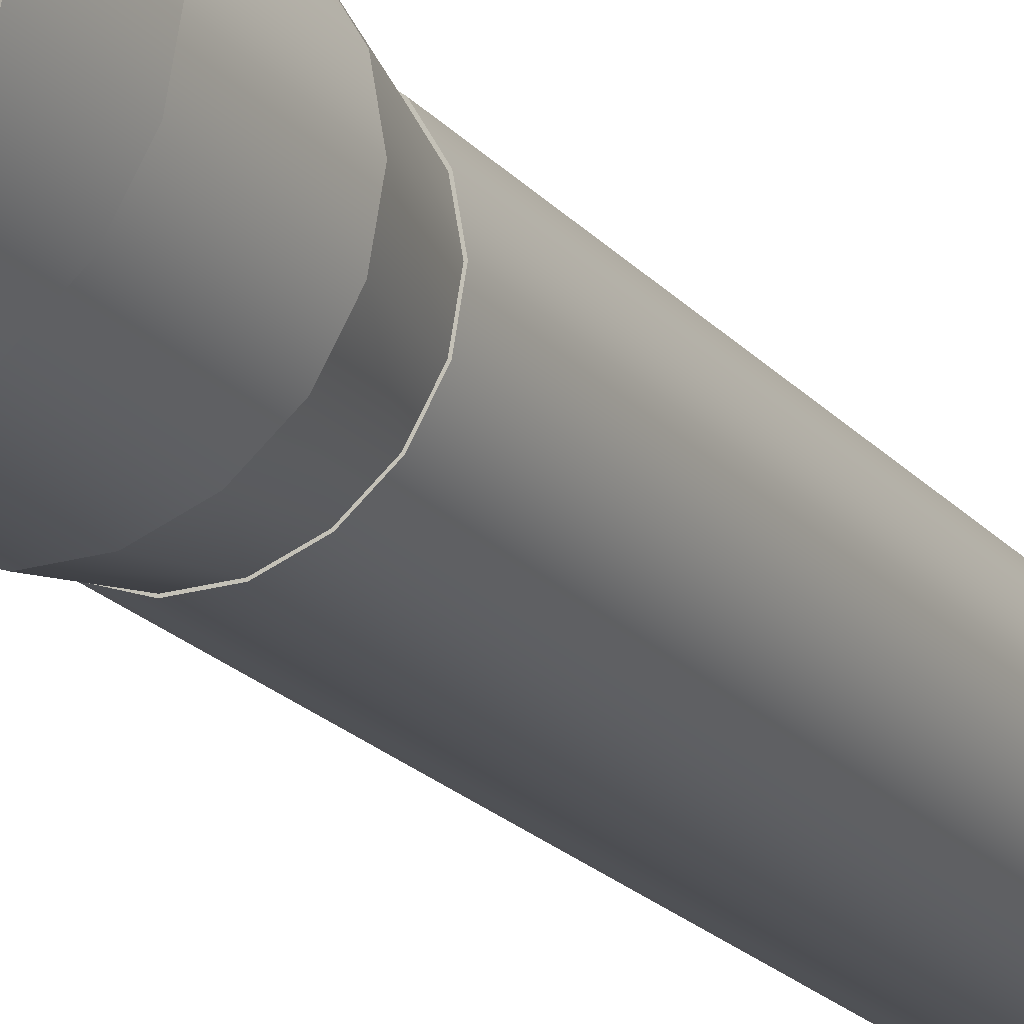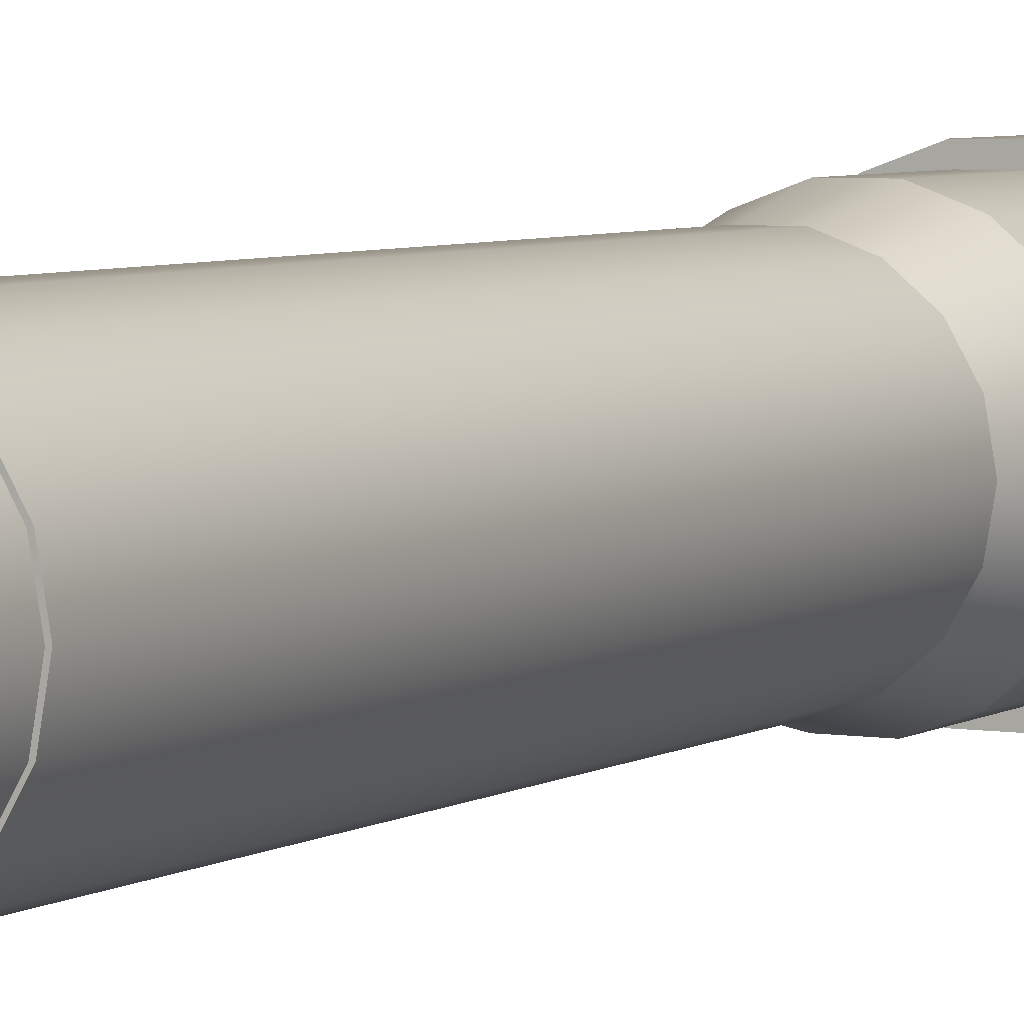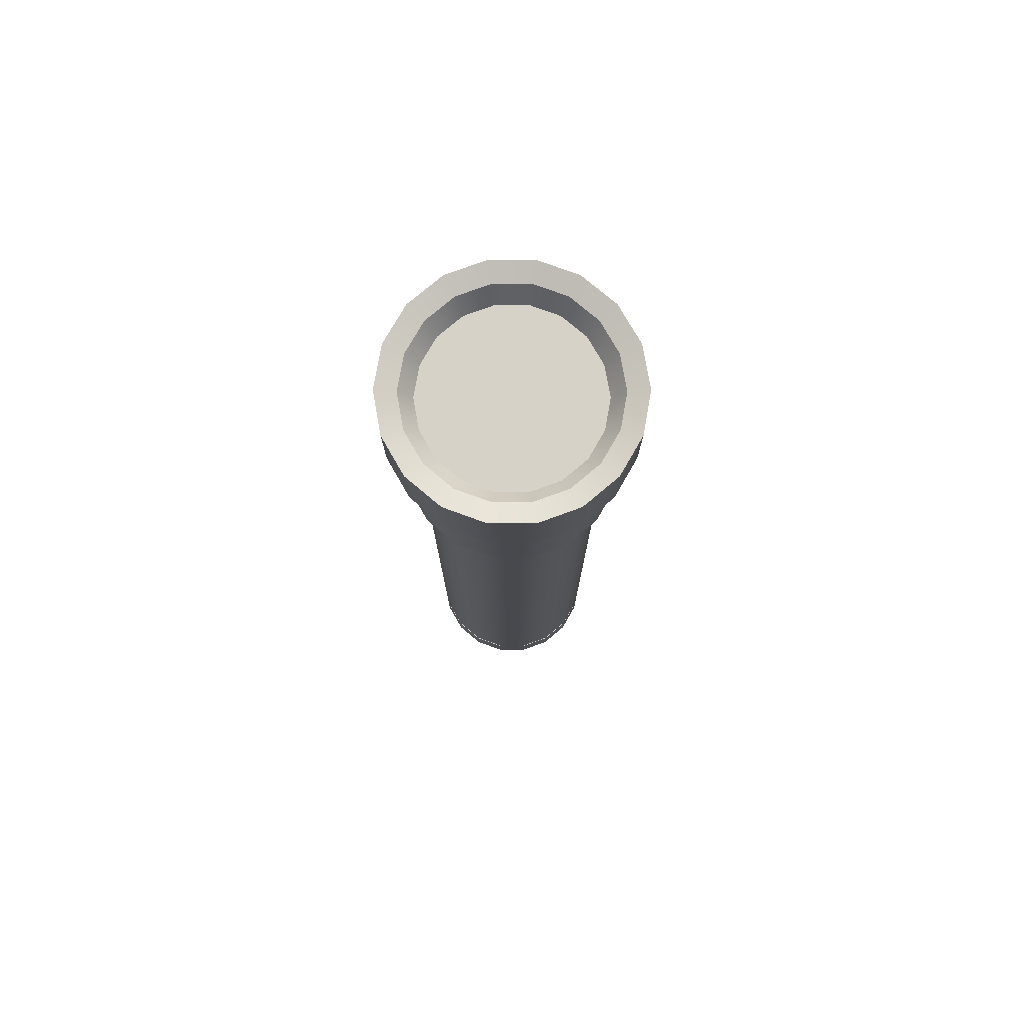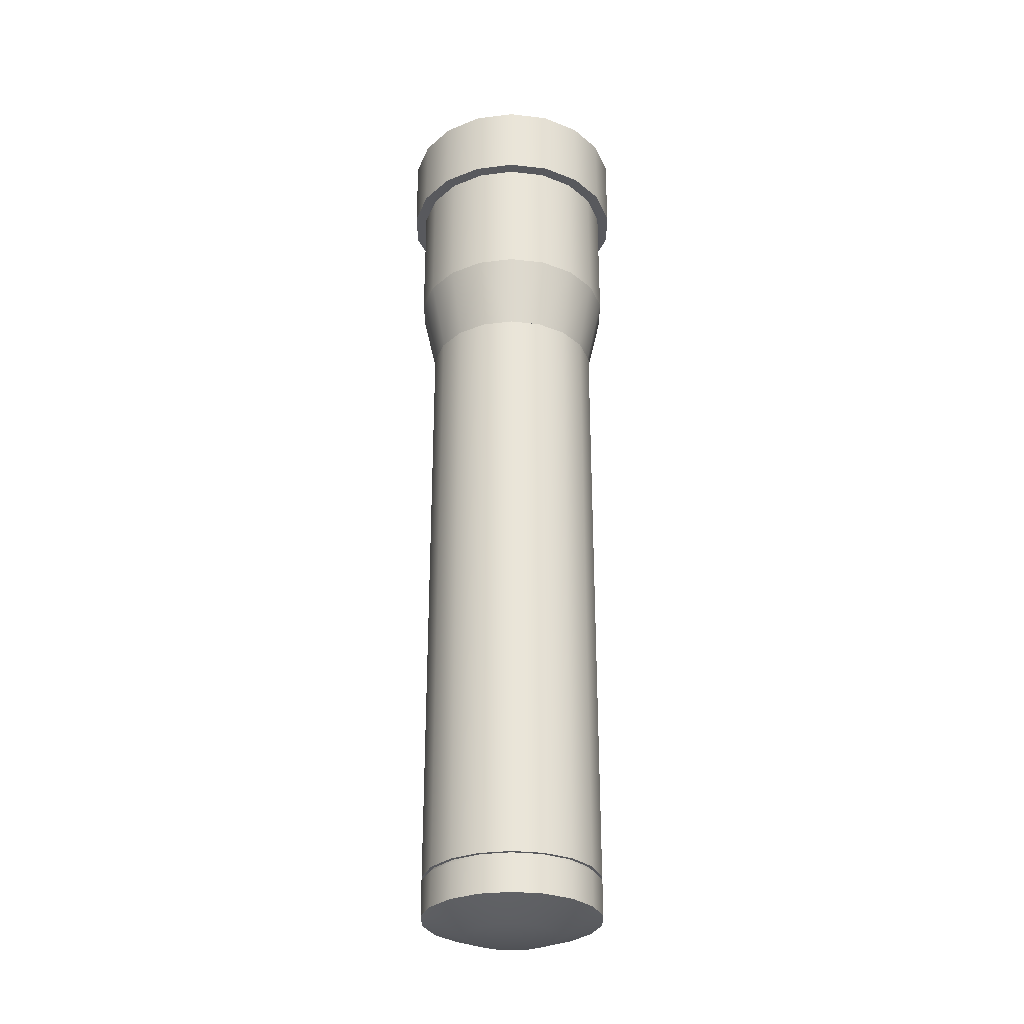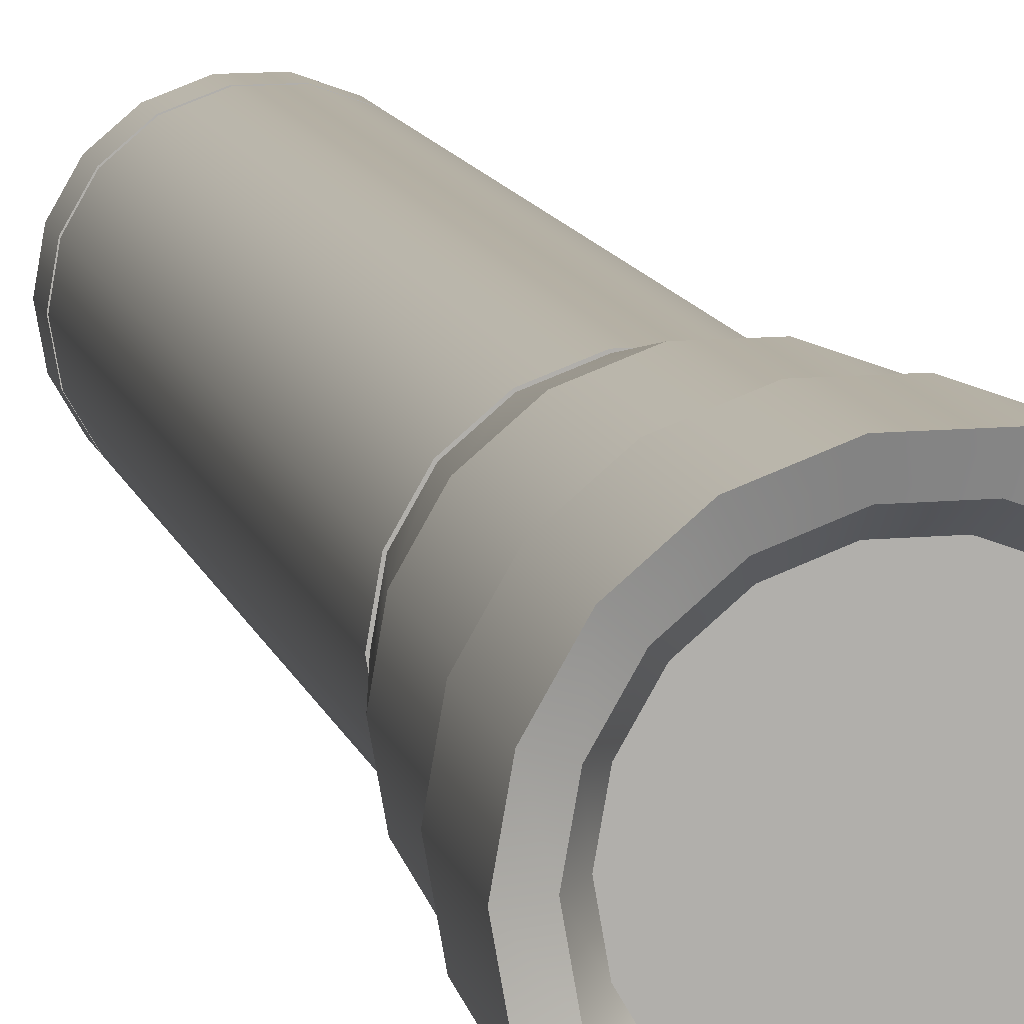
<metadata>
{"format":"obj","ext":"obj","renderer":"f3d","projection":"perspective","resolution":1024,"background":"white","views":[{"elev":-20.4,"azim":28.3,"up":"+Y"},{"elev":4.8,"azim":-151.9,"up":"+Y"},{"elev":77.5,"azim":80.0,"up":"+Z"},{"elev":-30.2,"azim":10.4,"up":"+Z"},{"elev":11.5,"azim":-13.1,"up":"+Y"}]}
</metadata>
<code>
v  4.548 0.0903 -5.362
v  4.247 1.8 -5.362
v  4.247 1.8 -3.362
v  4.548 0.0903 -3.362
v  3.379 3.304 -5.362
v  3.379 3.304 -3.362
v  2.048 4.42 -5.362
v  2.048 4.42 -3.362
v  0.4166 5.014 -5.362
v  0.4166 5.014 -3.362
v  -1.32 5.014 -5.362
v  -1.32 5.014 -3.362
v  -2.952 4.42 -5.362
v  -2.952 4.42 -3.362
v  -4.282 3.304 -5.362
v  -4.282 3.304 -3.362
v  -5.15 1.8 -5.362
v  -5.15 1.8 -3.362
v  -5.452 0.0903 -5.362
v  -5.452 0.0903 -3.362
v  -5.15 -1.62 -5.362
v  -5.15 -1.62 -3.362
v  -4.282 -3.124 -5.362
v  -4.282 -3.124 -3.362
v  -2.952 -4.24 -5.362
v  -2.952 -4.24 -3.362
v  -1.32 -4.834 -5.362
v  -1.32 -4.834 -3.362
v  0.4166 -4.834 -5.362
v  2.048 -4.24 -5.362
v  2.048 -4.24 -3.362
v  0.4166 -4.834 -3.362
v  3.379 -3.124 -5.362
v  3.379 -3.124 -3.362
v  4.247 -1.62 -5.362
v  4.247 -1.62 -3.362
v  2.048 0.0903 -6.251
v  1.898 0.9454 -6.251
v  1.464 1.697 -6.251
v  0.7984 2.255 -6.251
v  -0.0175 2.552 -6.251
v  -0.8857 2.552 -6.251
v  -1.702 2.255 -6.251
v  -2.367 1.697 -6.251
v  -2.801 0.9454 -6.251
v  -2.952 0.0903 -6.251
v  -2.801 -0.7647 -6.251
v  -2.367 -1.517 -6.251
v  -1.702 -2.075 -6.251
v  -0.8857 -2.372 -6.251
v  -0.0175 -2.372 -6.251
v  0.7984 -2.075 -6.251
v  1.464 -1.517 -6.251
v  1.898 -0.7647 -6.251
v  -0.4516 0.0903 -6.251
v  4.253 0.0903 45.55
v  3.97 1.7 45.55
v  1.855 0.9298 45.55
v  2.003 0.0903 45.55
v  3.153 3.115 45.55
v  1.429 1.668 45.55
v  1.901 4.165 45.55
v  0.7757 2.216 45.55
v  0.3654 4.724 45.55
v  -0.0254 2.508 45.55
v  -1.269 4.724 45.55
v  -0.8778 2.508 45.55
v  -2.804 4.165 45.55
v  -1.679 2.216 45.55
v  -4.056 3.115 45.55
v  -2.332 1.668 45.55
v  -4.873 1.7 45.55
v  -2.758 0.9298 45.55
v  -5.157 0.0903 45.55
v  -2.906 0.0903 45.55
v  -4.873 -1.519 45.55
v  -2.758 -0.7492 45.55
v  -4.056 -2.934 45.55
v  -2.332 -1.487 45.55
v  -2.804 -3.984 45.55
v  -1.679 -2.035 45.55
v  -1.269 -4.543 45.55
v  -0.8778 -2.327 45.55
v  0.3654 -4.543 45.55
v  1.901 -3.984 45.55
v  0.7757 -2.035 45.55
v  -0.0254 -2.327 45.55
v  3.153 -2.934 45.55
v  1.429 -1.487 45.55
v  3.97 -1.519 45.55
v  1.855 -0.7492 45.55
v  -0.4516 0.0903 45.55
v  4.052 1.729 -3.362
v  4.341 0.0903 -3.362
v  3.22 3.171 -3.362
v  1.945 4.241 -3.362
v  0.3806 4.81 -3.362
v  -1.284 4.81 -3.362
v  -2.848 4.241 -3.362
v  -4.123 3.171 -3.362
v  -4.955 1.729 -3.362
v  -5.244 0.0903 -3.362
v  -4.955 -1.549 -3.362
v  -4.123 -2.99 -3.362
v  -2.848 -4.06 -3.362
v  -1.284 -4.629 -3.362
v  1.945 -4.06 -3.362
v  0.3806 -4.629 -3.362
v  3.22 -2.99 -3.362
v  4.052 -1.549 -3.362
v  4.052 1.729 -3.158
v  4.341 0.0903 -3.158
v  3.22 3.171 -3.158
v  1.945 4.241 -3.158
v  0.3806 4.81 -3.158
v  -1.284 4.81 -3.158
v  -2.848 4.241 -3.158
v  -4.123 3.171 -3.158
v  -4.955 1.729 -3.158
v  -5.244 0.0903 -3.158
v  -4.955 -1.549 -3.158
v  -4.123 -2.99 -3.158
v  -2.848 -4.06 -3.158
v  -1.284 -4.629 -3.158
v  1.945 -4.06 -3.158
v  0.3806 -4.629 -3.158
v  3.22 -2.99 -3.158
v  4.052 -1.549 -3.158
v  4.545 0.0903 -3.158
v  4.244 1.799 -3.158
v  4.244 1.799 31.14
v  4.545 0.0903 31.14
v  3.376 3.302 -3.158
v  3.376 3.302 31.14
v  2.047 4.418 -3.158
v  2.047 4.418 31.14
v  0.4161 5.011 -3.158
v  0.4161 5.011 31.14
v  -1.319 5.011 -3.158
v  -1.319 5.011 31.14
v  -2.95 4.418 -3.158
v  -2.95 4.418 31.14
v  -4.279 3.302 -3.158
v  -4.279 3.302 31.14
v  -5.147 1.799 -3.158
v  -5.147 1.799 31.14
v  -5.448 0.0903 -3.158
v  -5.448 0.0903 31.14
v  -5.147 -1.619 -3.158
v  -5.147 -1.619 31.14
v  -4.279 -3.122 -3.158
v  -4.279 -3.122 31.14
v  -2.95 -4.237 -3.158
v  -2.95 -4.237 31.14
v  -1.319 -4.831 -3.158
v  -1.319 -4.831 31.14
v  0.4161 -4.831 -3.158
v  2.047 -4.237 -3.158
v  2.047 -4.237 31.14
v  0.4161 -4.831 31.14
v  3.376 -3.122 -3.158
v  3.376 -3.122 31.14
v  4.244 -1.619 -3.158
v  4.244 -1.619 31.14
v  4.168 1.772 31.14
v  4.465 0.0903 31.14
v  4.168 -1.591 31.14
v  3.315 -3.07 31.14
v  2.007 -4.167 31.14
v  0.4021 -4.751 31.14
v  -1.305 -4.751 31.14
v  -2.91 -4.167 31.14
v  -4.218 -3.07 31.14
v  -5.072 -1.591 31.14
v  -5.368 0.0903 31.14
v  -5.072 1.772 31.14
v  -4.218 3.251 31.14
v  -2.91 4.348 31.14
v  -1.305 4.932 31.14
v  0.4021 4.932 31.14
v  2.007 4.348 31.14
v  3.315 3.251 31.14
v  5.047 2.092 35.36
v  5.4 0.0903 35.36
v  4.031 3.852 35.36
v  2.474 5.158 35.36
v  0.5645 5.853 35.36
v  -1.468 5.853 35.36
v  -3.377 5.158 35.36
v  -4.934 3.852 35.36
v  -5.95 2.092 35.36
v  -6.303 0.0903 35.36
v  -5.95 -1.911 35.36
v  -4.934 -3.671 35.36
v  -3.377 -4.977 35.36
v  -1.468 -5.672 35.36
v  2.474 -4.977 35.36
v  0.5645 -5.672 35.36
v  4.031 -3.671 35.36
v  5.047 -1.911 35.36
v  5.4 0.0903 42.55
v  5.047 2.092 42.55
v  5.684 2.324 42.55
v  6.078 0.0903 42.55
v  4.031 3.852 42.55
v  4.55 4.287 42.55
v  2.474 5.158 42.55
v  2.813 5.745 42.55
v  0.5645 5.853 42.55
v  0.6822 6.52 42.55
v  -1.468 5.853 42.55
v  -1.585 6.52 42.55
v  -3.377 5.158 42.55
v  -3.716 5.745 42.55
v  -4.934 3.852 42.55
v  -5.453 4.287 42.55
v  -5.95 2.092 42.55
v  -6.587 2.324 42.55
v  -6.303 0.0903 42.55
v  -6.981 0.0903 42.55
v  -5.95 -1.911 42.55
v  -6.587 -2.143 42.55
v  -4.934 -3.671 42.55
v  -5.453 -4.107 42.55
v  -3.377 -4.977 42.55
v  -3.716 -5.564 42.55
v  -1.468 -5.672 42.55
v  -1.585 -6.34 42.55
v  0.5645 -5.672 42.55
v  2.474 -4.977 42.55
v  2.813 -5.564 42.55
v  0.6822 -6.34 42.55
v  4.031 -3.671 42.55
v  4.55 -4.107 42.55
v  5.047 -1.911 42.55
v  5.684 -2.143 42.55
v  4.652 1.948 46.56
v  4.98 0.0903 46.56
v  6.078 0.0903 46.9
v  5.684 2.324 46.9
v  4.652 -1.767 46.56
v  5.684 -2.143 46.9
v  3.709 -3.401 46.56
v  4.55 -4.107 46.9
v  2.264 -4.614 46.56
v  2.813 -5.564 46.9
v  0.4916 -5.259 46.56
v  0.6822 -6.34 46.9
v  -1.395 -5.259 46.56
v  -3.167 -4.614 46.56
v  -3.716 -5.564 46.9
v  -1.585 -6.34 46.9
v  -4.612 -3.401 46.56
v  -5.453 -4.107 46.9
v  -5.556 -1.767 46.56
v  -6.587 -2.143 46.9
v  -5.883 0.0903 46.56
v  -6.981 0.0903 46.9
v  -5.556 1.948 46.56
v  -6.587 2.324 46.9
v  -4.612 3.582 46.56
v  -5.453 4.287 46.9
v  -3.167 4.794 46.56
v  -3.716 5.745 46.9
v  -1.395 5.439 46.56
v  -1.585 6.52 46.9
v  0.4916 5.439 46.56
v  0.6822 6.52 46.9
v  2.264 4.794 46.56
v  2.813 5.745 46.9
v  3.709 3.582 46.56
v  4.55 4.287 46.9
g Cylinder001
f 1 2 3 4
f 2 5 6 3
f 5 7 8 6
f 7 9 10 8
f 9 11 12 10
f 11 13 14 12
f 13 15 16 14
f 15 17 18 16
f 17 19 20 18
f 19 21 22 20
f 21 23 24 22
f 23 25 26 24
f 25 27 28 26
f 29 30 31 32
f 30 33 34 31
f 33 35 36 34
f 35 1 4 36
f 2 1 37 38
f 5 2 38 39
f 7 5 39 40
f 9 7 40 41
f 11 9 41 42
f 13 11 42 43
f 15 13 43 44
f 17 15 44 45
f 19 17 45 46
f 21 19 46 47
f 23 21 47 48
f 25 23 48 49
f 27 25 49 50
f 30 29 51 52
f 33 30 52 53
f 35 33 53 54
f 1 35 54 37
f 38 37 55
f 39 38 55
f 40 39 55
f 41 40 55
f 42 41 55
f 43 42 55
f 44 43 55
f 45 44 55
f 46 45 55
f 47 46 55
f 48 47 55
f 49 48 55
f 49 55 50
f 52 51 55
f 53 52 55
f 54 53 55
f 37 54 55
f 56 57 58 59
f 57 60 61 58
f 60 62 63 61
f 62 64 65 63
f 64 66 67 65
f 66 68 69 67
f 68 70 71 69
f 70 72 73 71
f 72 74 75 73
f 74 76 77 75
f 76 78 79 77
f 78 80 81 79
f 80 82 83 81
f 84 85 86 87
f 85 88 89 86
f 88 90 91 89
f 90 56 59 91
f 59 58 92
f 58 61 92
f 61 63 92
f 63 65 92
f 65 67 92
f 67 69 92
f 69 71 92
f 71 73 92
f 73 75 92
f 75 77 92
f 77 79 92
f 79 81 92
f 81 83 92
f 86 92 87
f 86 89 92
f 89 91 92
f 91 59 92
f 4 3 93 94
f 3 6 95 93
f 6 8 96 95
f 8 10 97 96
f 10 12 98 97
f 12 14 99 98
f 14 16 100 99
f 16 18 101 100
f 18 20 102 101
f 20 22 103 102
f 22 24 104 103
f 24 26 105 104
f 26 28 106 105
f 32 31 107 108
f 31 34 109 107
f 34 36 110 109
f 36 4 94 110
f 94 93 111 112
f 93 95 113 111
f 95 96 114 113
f 96 97 115 114
f 97 98 116 115
f 98 99 117 116
f 99 100 118 117
f 100 101 119 118
f 101 102 120 119
f 102 103 121 120
f 103 104 122 121
f 104 105 123 122
f 105 106 124 123
f 108 107 125 126
f 107 109 127 125
f 109 110 128 127
f 110 94 112 128
f 129 130 131 132
f 130 133 134 131
f 133 135 136 134
f 135 137 138 136
f 137 139 140 138
f 139 141 142 140
f 141 143 144 142
f 143 145 146 144
f 145 147 148 146
f 147 149 150 148
f 149 151 152 150
f 151 153 154 152
f 153 155 156 154
f 157 158 159 160
f 158 161 162 159
f 161 163 164 162
f 163 129 132 164
f 112 111 130 129
f 111 113 133 130
f 113 114 135 133
f 114 115 137 135
f 115 116 139 137
f 116 117 141 139
f 117 118 143 141
f 118 119 145 143
f 119 120 147 145
f 120 121 149 147
f 121 122 151 149
f 122 123 153 151
f 123 124 155 153
f 126 125 158 157
f 125 127 161 158
f 127 128 163 161
f 128 112 129 163
f 165 166 132 131
f 166 167 164 132
f 167 168 162 164
f 168 169 159 162
f 169 170 160 159
f 171 172 154 156
f 172 173 152 154
f 173 174 150 152
f 174 175 148 150
f 175 176 146 148
f 176 177 144 146
f 177 178 142 144
f 178 179 140 142
f 179 180 138 140
f 180 181 136 138
f 181 182 134 136
f 182 165 131 134
f 166 165 183 184
f 165 182 185 183
f 182 181 186 185
f 181 180 187 186
f 180 179 188 187
f 179 178 189 188
f 178 177 190 189
f 177 176 191 190
f 176 175 192 191
f 175 174 193 192
f 174 173 194 193
f 173 172 195 194
f 172 171 196 195
f 170 169 197 198
f 169 168 199 197
f 168 167 200 199
f 167 166 184 200
f 201 202 203 204
f 202 205 206 203
f 205 207 208 206
f 207 209 210 208
f 209 211 212 210
f 211 213 214 212
f 213 215 216 214
f 215 217 218 216
f 217 219 220 218
f 219 221 222 220
f 221 223 224 222
f 223 225 226 224
f 225 227 228 226
f 229 230 231 232
f 230 233 234 231
f 233 235 236 234
f 235 201 204 236
f 237 238 239 240
f 238 241 242 239
f 241 243 244 242
f 243 245 246 244
f 245 247 248 246
f 249 250 251 252
f 250 253 254 251
f 253 255 256 254
f 255 257 258 256
f 257 259 260 258
f 259 261 262 260
f 261 263 264 262
f 263 265 266 264
f 265 267 268 266
f 267 269 270 268
f 269 271 272 270
f 271 237 240 272
f 57 56 238 237
f 56 90 241 238
f 90 88 243 241
f 88 85 245 243
f 85 84 247 245
f 82 80 250 249
f 80 78 253 250
f 78 76 255 253
f 76 74 257 255
f 74 72 259 257
f 72 70 261 259
f 70 68 263 261
f 68 66 265 263
f 66 64 267 265
f 64 62 269 267
f 62 60 271 269
f 60 57 237 271
f 264 266 212 214
f 262 264 214 216
f 260 262 216 218
f 266 268 210 212
f 268 270 208 210
f 270 272 206 208
f 272 240 203 206
f 240 239 204 203
f 239 242 236 204
f 242 244 234 236
f 244 246 231 234
f 246 248 232 231
f 252 251 226 228
f 251 254 224 226
f 254 256 222 224
f 256 258 220 222
f 258 260 218 220
f 83 82 84 87
f 249 252 248 247
f 82 249 247 84
f 92 83 87
f 252 228 232 248
f 227 229 232 228
f 51 29 27 50
f 55 51 50
f 157 160 156 155
f 170 198 196 171
f 29 32 28 27
f 108 126 124 106
f 170 171 156 160
f 108 106 28 32
f 124 126 157 155
f 196 198 229 227
f 198 197 230 229
f 233 230 197 199
f 199 200 235 233
f 200 184 201 235
f 184 183 202 201
f 183 185 205 202
f 207 205 185 186
f 186 187 209 207
f 187 188 211 209
f 213 211 188 189
f 189 190 215 213
f 217 215 190 191
f 191 192 219 217
f 192 193 221 219
f 223 221 193 194
f 194 195 225 223
f 227 225 195 196

</code>
